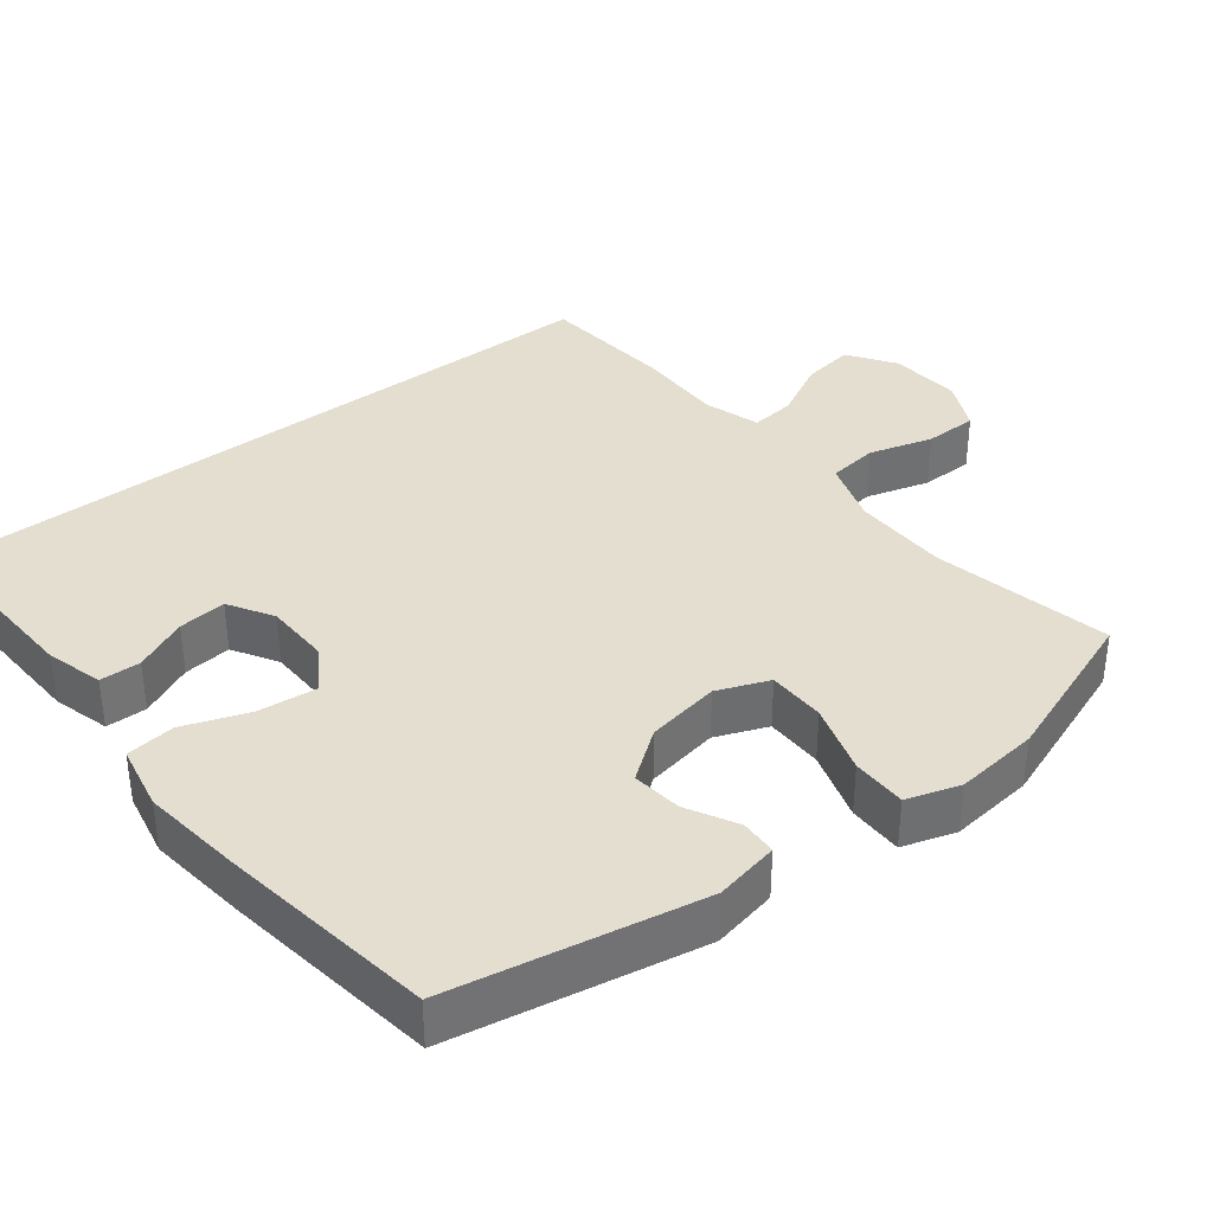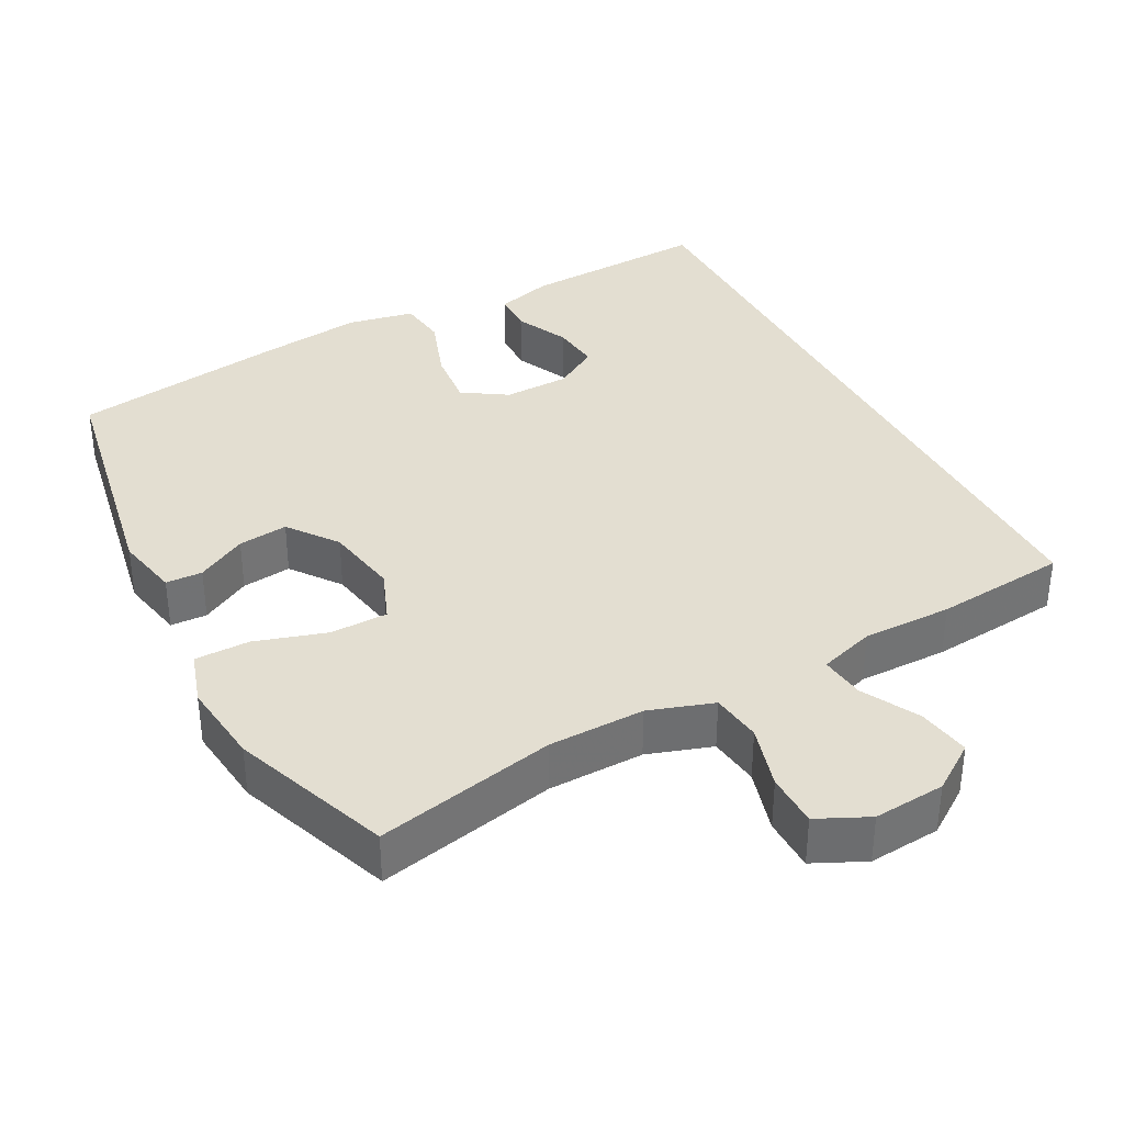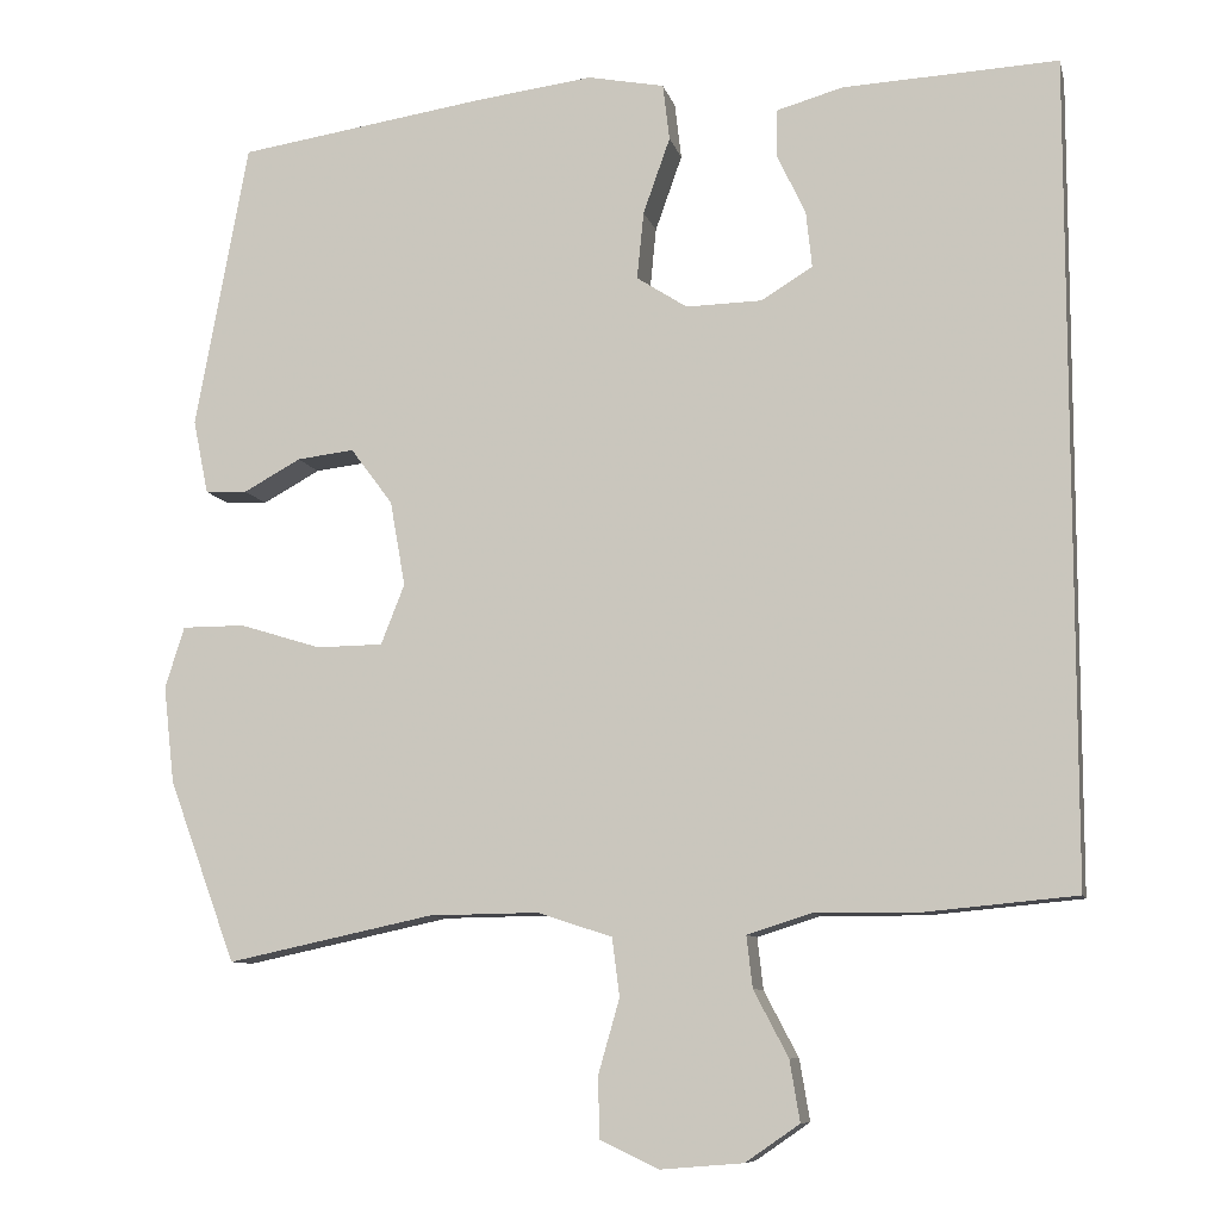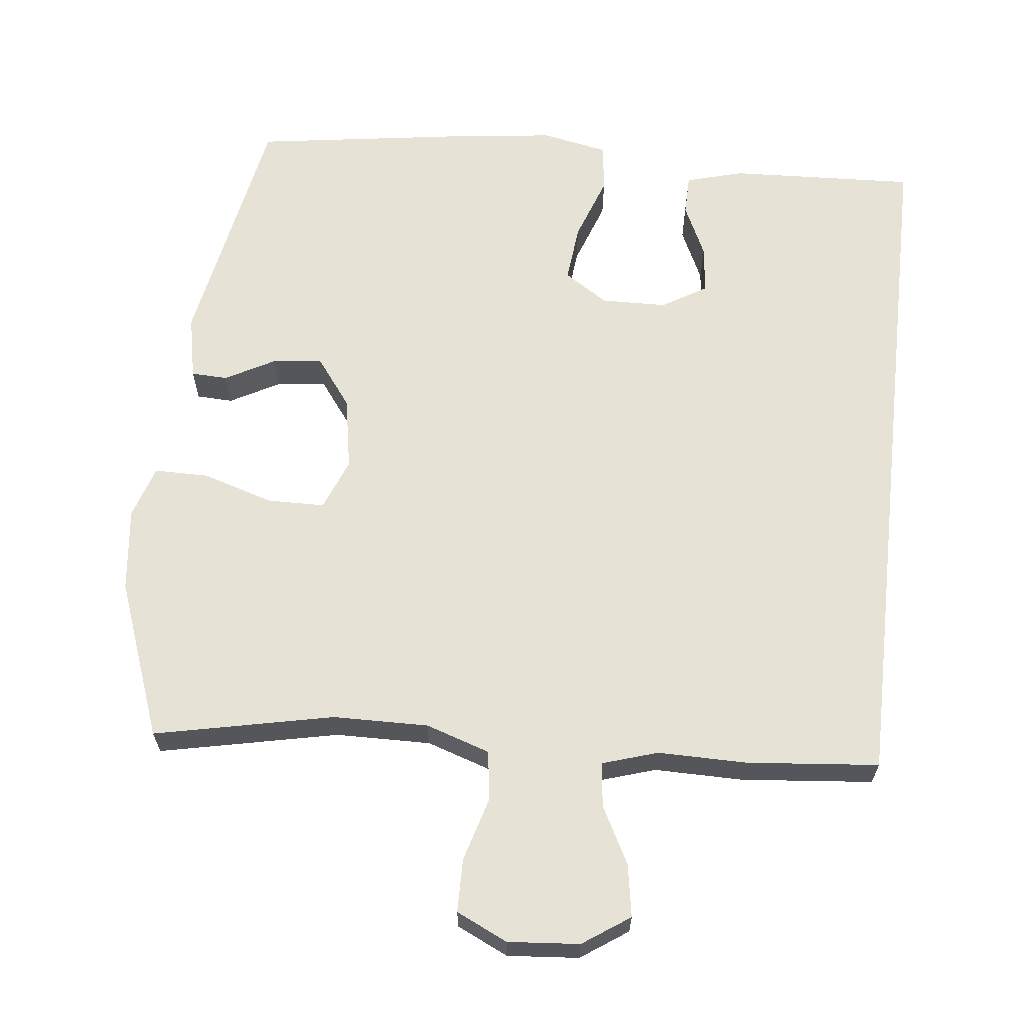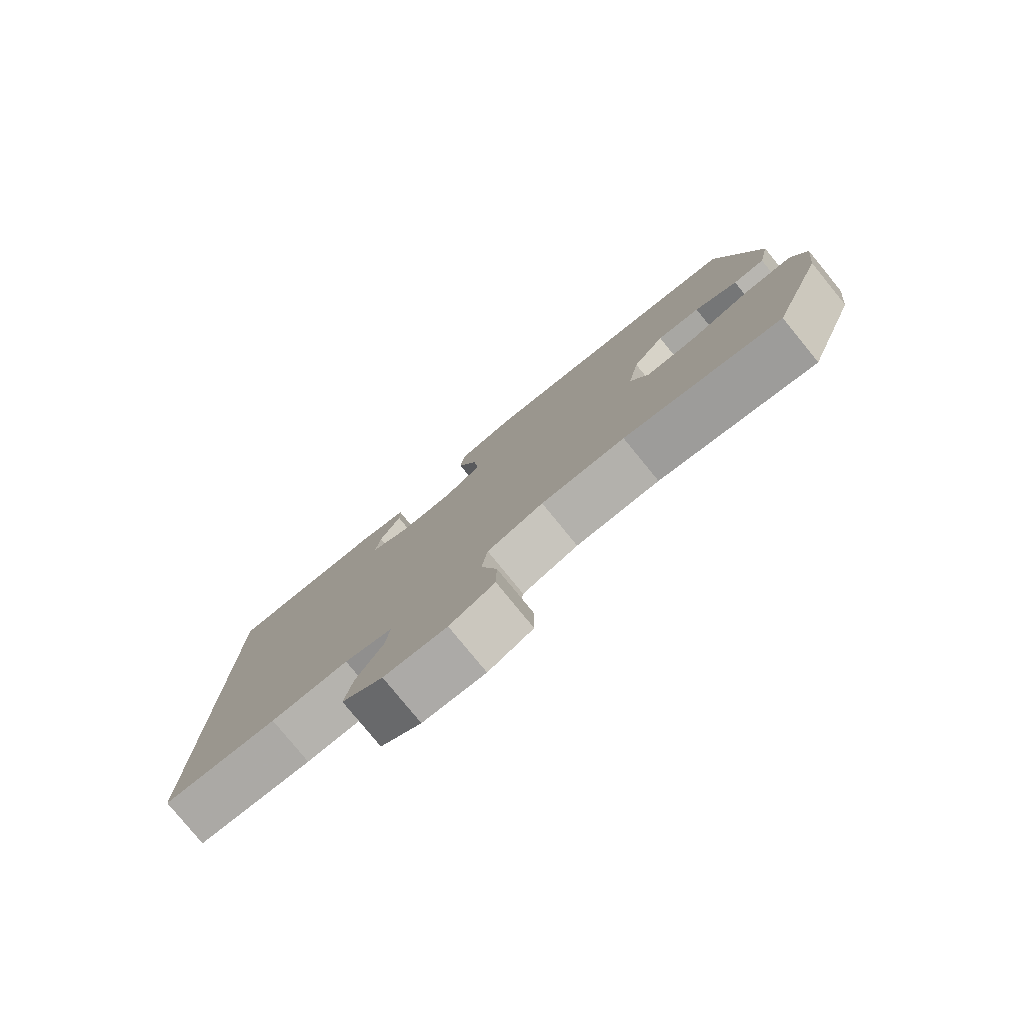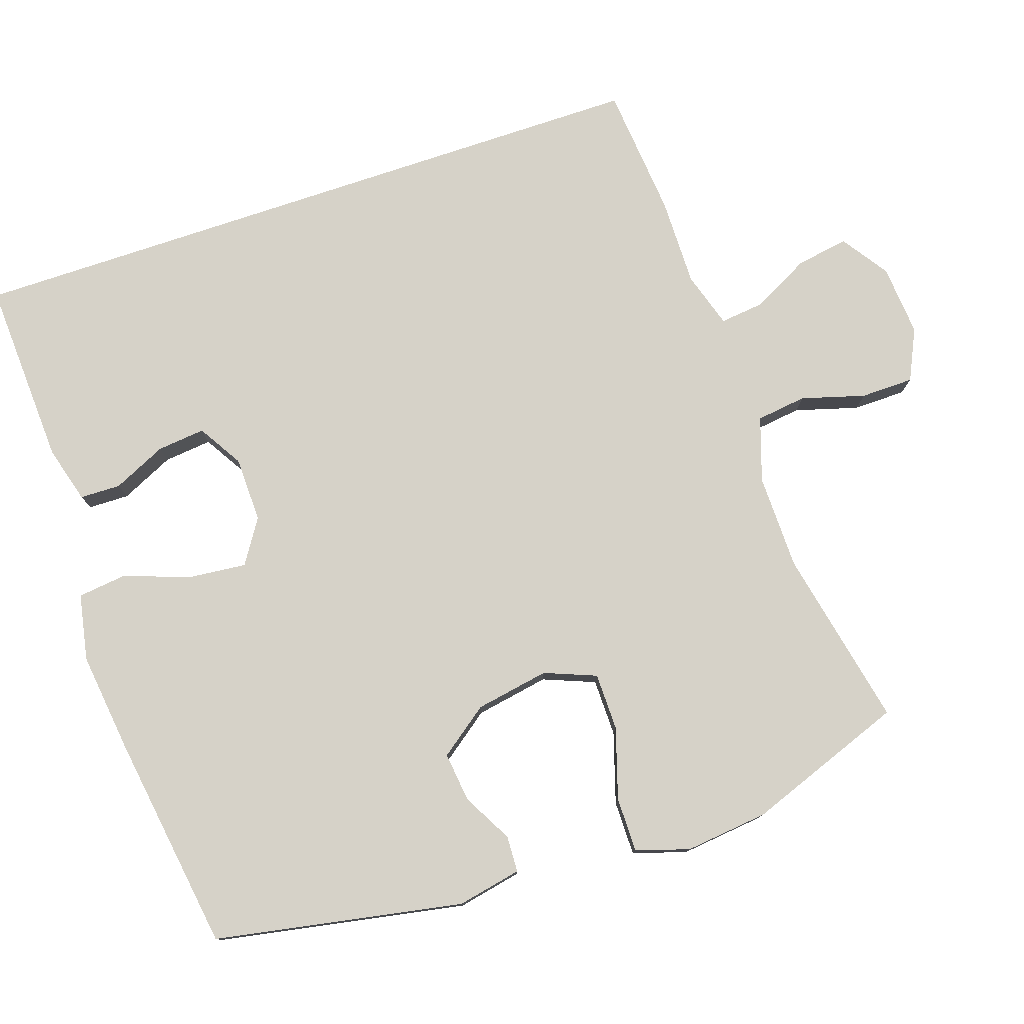
<metadata>
{"format":"obj","ext":"obj","renderer":"f3d","projection":"perspective","resolution":1024,"background":"white","views":[{"elev":36.4,"azim":52.2,"up":"+Y"},{"elev":36.3,"azim":152.1,"up":"+Y"},{"elev":-9.1,"azim":-166.8,"up":"+Z"},{"elev":63.8,"azim":-173.6,"up":"+Y"},{"elev":-79.7,"azim":39.3,"up":"+Z"},{"elev":78.1,"azim":71.5,"up":"+Y"}]}
</metadata>
<code>
v -0.5 0.07 -0.434
v -0.5 0.07 0.535
v -0.244 0.07 0.523
v -0.166 0.07 0.501
v -0.165 0.07 0.445
v -0.199 0.07 0.372
v -0.206 0.07 0.306
v -0.145 0.07 0.269
v -0.055 0.07 0.267
v 0.005 0.07 0.306
v -0.003 0.07 0.386
v -0.035 0.07 0.476
v -0.027 0.07 0.543
v 0.064 0.07 0.561
v 0.202 0.07 0.544
v 0.5 0.07 0.5
v 0.563 0.07 0.159
v 0.545 0.07 0.071
v 0.495 0.07 0.069
v 0.427 0.07 0.106
v 0.359 0.07 0.114
v 0.309 0.07 0.047
v 0.291 0.07 -0.054
v 0.319 0.07 -0.125
v 0.398 0.07 -0.126
v 0.495 0.07 -0.096
v 0.57 0.07 -0.096
v 0.593 0.07 -0.169
v 0.58 0.07 -0.284
v 0.5 0.07 -0.5
v 0.255 0.07 -0.448
v 0.124 0.07 -0.446
v 0.036 0.07 -0.475
v 0.027 0.07 -0.544
v 0.052 0.07 -0.631
v 0.051 0.07 -0.704
v -0.019 0.07 -0.737
v -0.117 0.07 -0.729
v -0.181 0.07 -0.685
v -0.169 0.07 -0.613
v -0.128 0.07 -0.535
v -0.121 0.07 -0.474
v -0.197 0.07 -0.45
v -0.319 0.07 -0.451
v -0.5 0 -0.434
v -0.5 0 0.535
v -0.244 0 0.523
v -0.166 0 0.501
v -0.165 0 0.445
v -0.199 0 0.372
v -0.206 0 0.306
v -0.145 0 0.269
v -0.055 0 0.267
v 0.005 0 0.306
v -0.003 0 0.386
v -0.035 0 0.476
v -0.027 0 0.543
v 0.064 0 0.561
v 0.202 0 0.544
v 0.5 0 0.5
v 0.563 0 0.159
v 0.545 0 0.071
v 0.495 0 0.069
v 0.427 0 0.106
v 0.359 0 0.114
v 0.309 0 0.047
v 0.291 0 -0.054
v 0.319 0 -0.125
v 0.398 0 -0.126
v 0.495 0 -0.096
v 0.57 0 -0.096
v 0.593 0 -0.169
v 0.58 0 -0.284
v 0.5 0 -0.5
v 0.255 0 -0.448
v 0.124 0 -0.446
v 0.036 0 -0.475
v 0.027 0 -0.544
v 0.052 0 -0.631
v 0.051 0 -0.704
v -0.019 0 -0.737
v -0.117 0 -0.729
v -0.181 0 -0.685
v -0.169 0 -0.613
v -0.128 0 -0.535
v -0.121 0 -0.474
v -0.197 0 -0.45
v -0.319 0 -0.451
f 1 2 3
f 44 1 3
f 43 44 3
f 42 43 3
f 39 40 41
f 38 39 41
f 37 38 41
f 36 37 41
f 35 36 41
f 34 35 41
f 33 34 41 42
f 32 33 42
f 29 30 31
f 28 29 31
f 27 28 31
f 26 27 31
f 25 26 31
f 24 25 31 32
f 23 24 32 42
f 18 19 20
f 17 18 20
f 16 17 20
f 15 16 20
f 14 15 20
f 13 14 20
f 12 13 20
f 11 12 20
f 10 11 20 21
f 9 10 21 22
f 3 4 5 6
f 3 6 7
f 42 3 7
f 22 23 42
f 9 22 42
f 8 9 42
f 7 8 42
f 47 46 45
f 47 45 88
f 47 88 87
f 47 87 86
f 85 84 83
f 85 83 82
f 85 82 81
f 85 81 80
f 85 80 79
f 85 79 78
f 86 85 78 77
f 86 77 76
f 75 74 73
f 75 73 72
f 75 72 71
f 75 71 70
f 75 70 69
f 76 75 69 68
f 86 76 68 67
f 64 63 62
f 64 62 61
f 64 61 60
f 64 60 59
f 64 59 58
f 64 58 57
f 64 57 56
f 64 56 55
f 65 64 55 54
f 66 65 54 53
f 50 49 48 47
f 51 50 47
f 51 47 86
f 86 67 66
f 86 66 53
f 86 53 52
f 86 52 51
f 1 45 46 2
f 2 46 47 3
f 3 47 48 4
f 4 48 49 5
f 5 49 50 6
f 6 50 51 7
f 7 51 52 8
f 8 52 53 9
f 9 53 54 10
f 10 54 55 11
f 11 55 56 12
f 12 56 57 13
f 13 57 58 14
f 14 58 59 15
f 15 59 60 16
f 16 60 61 17
f 17 61 62 18
f 18 62 63 19
f 19 63 64 20
f 20 64 65 21
f 21 65 66 22
f 22 66 67 23
f 23 67 68 24
f 24 68 69 25
f 25 69 70 26
f 26 70 71 27
f 27 71 72 28
f 28 72 73 29
f 29 73 74 30
f 30 74 75 31
f 31 75 76 32
f 32 76 77 33
f 33 77 78 34
f 34 78 79 35
f 35 79 80 36
f 36 80 81 37
f 37 81 82 38
f 38 82 83 39
f 39 83 84 40
f 40 84 85 41
f 41 85 86 42
f 42 86 87 43
f 43 87 88 44
f 44 88 45 1

</code>
